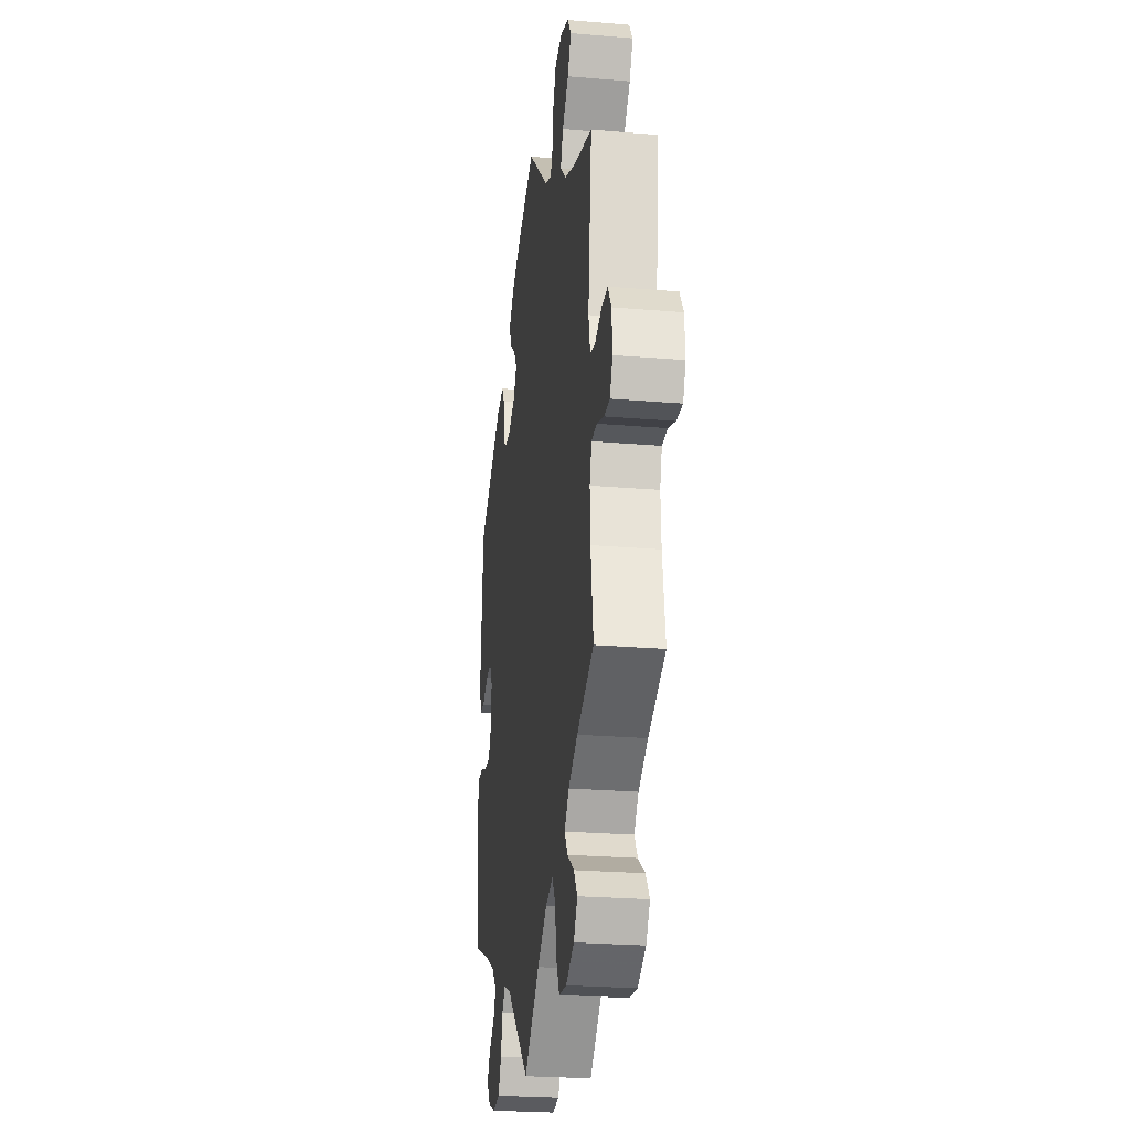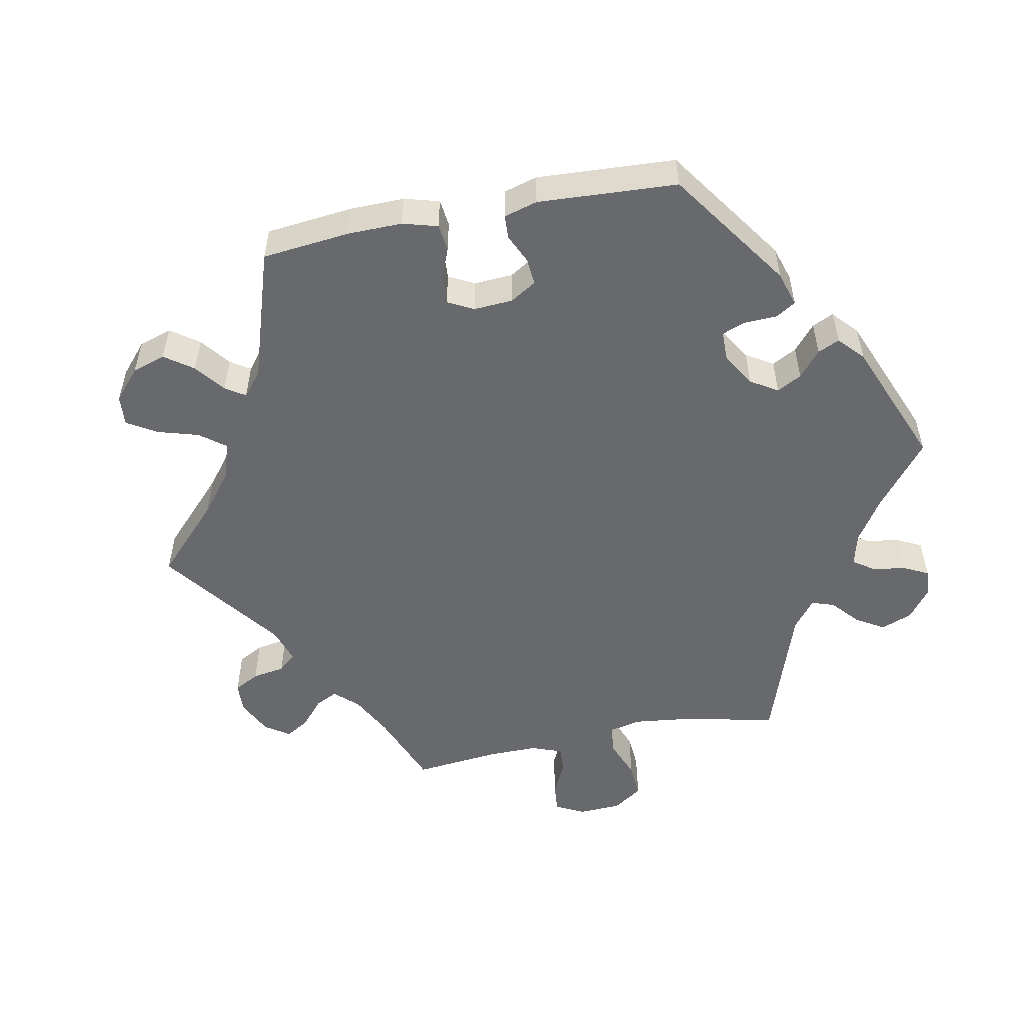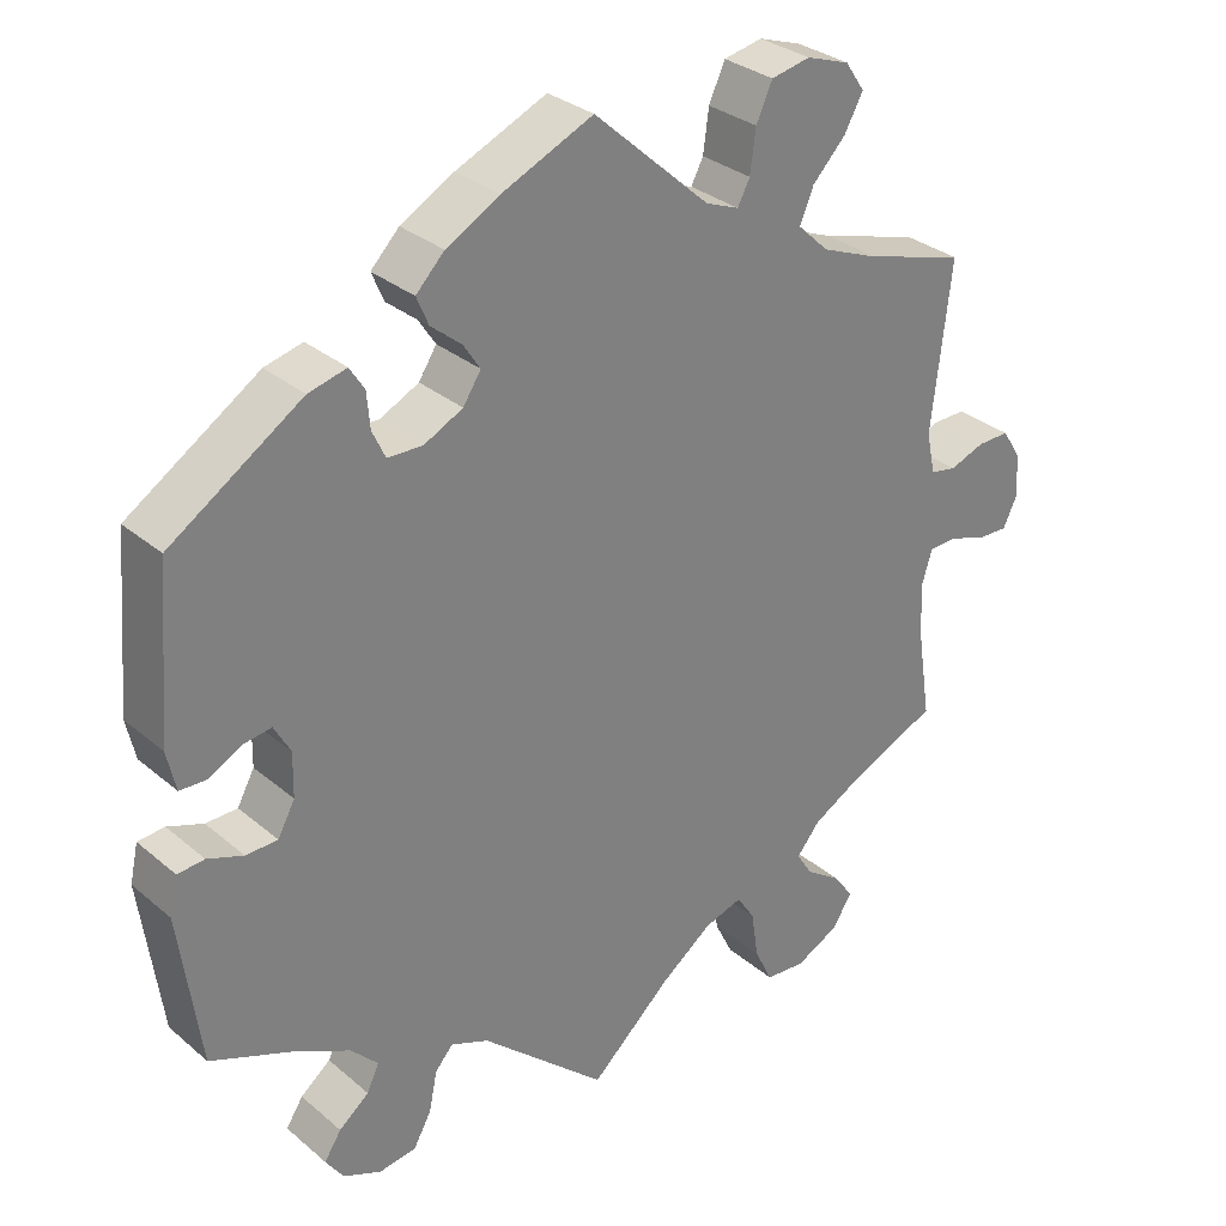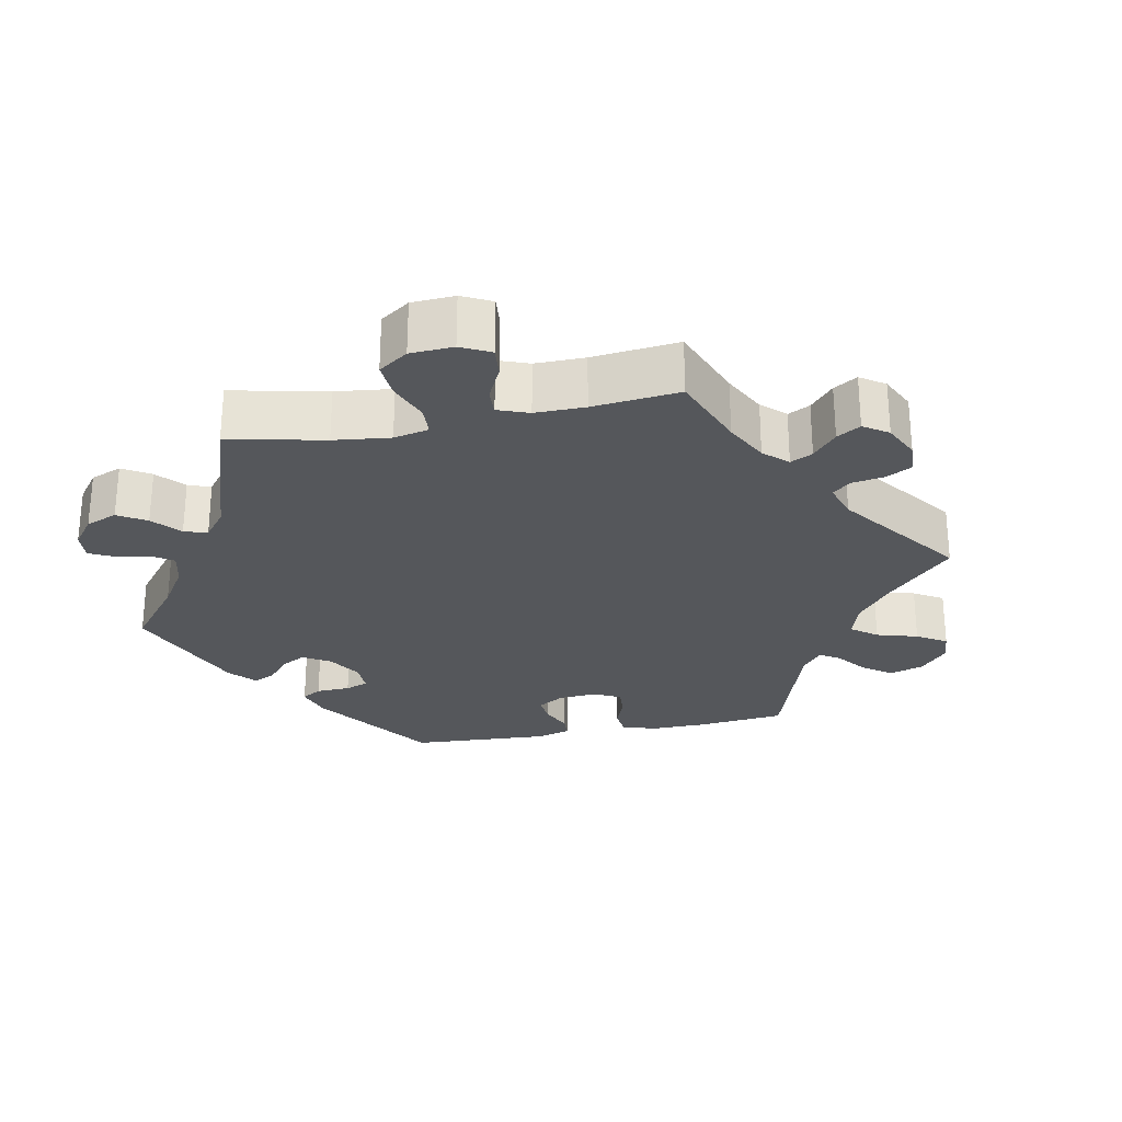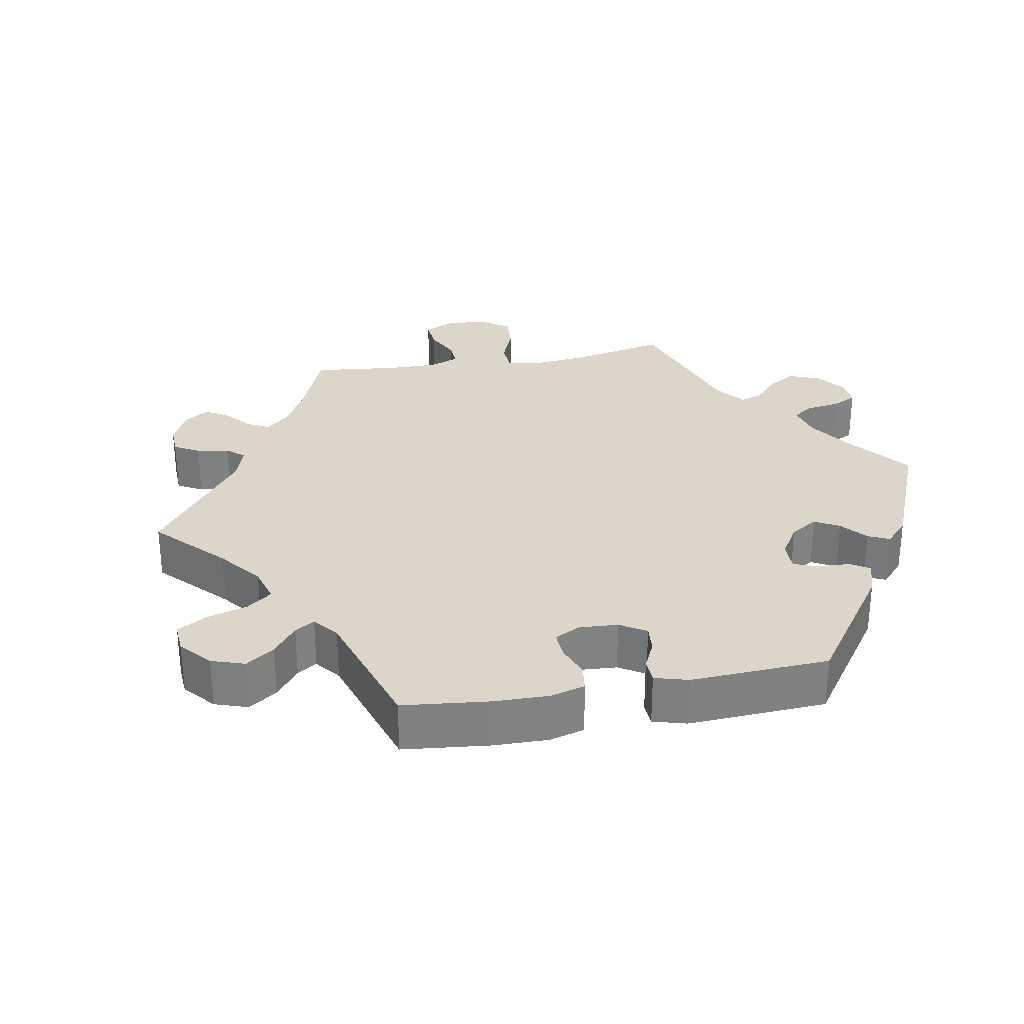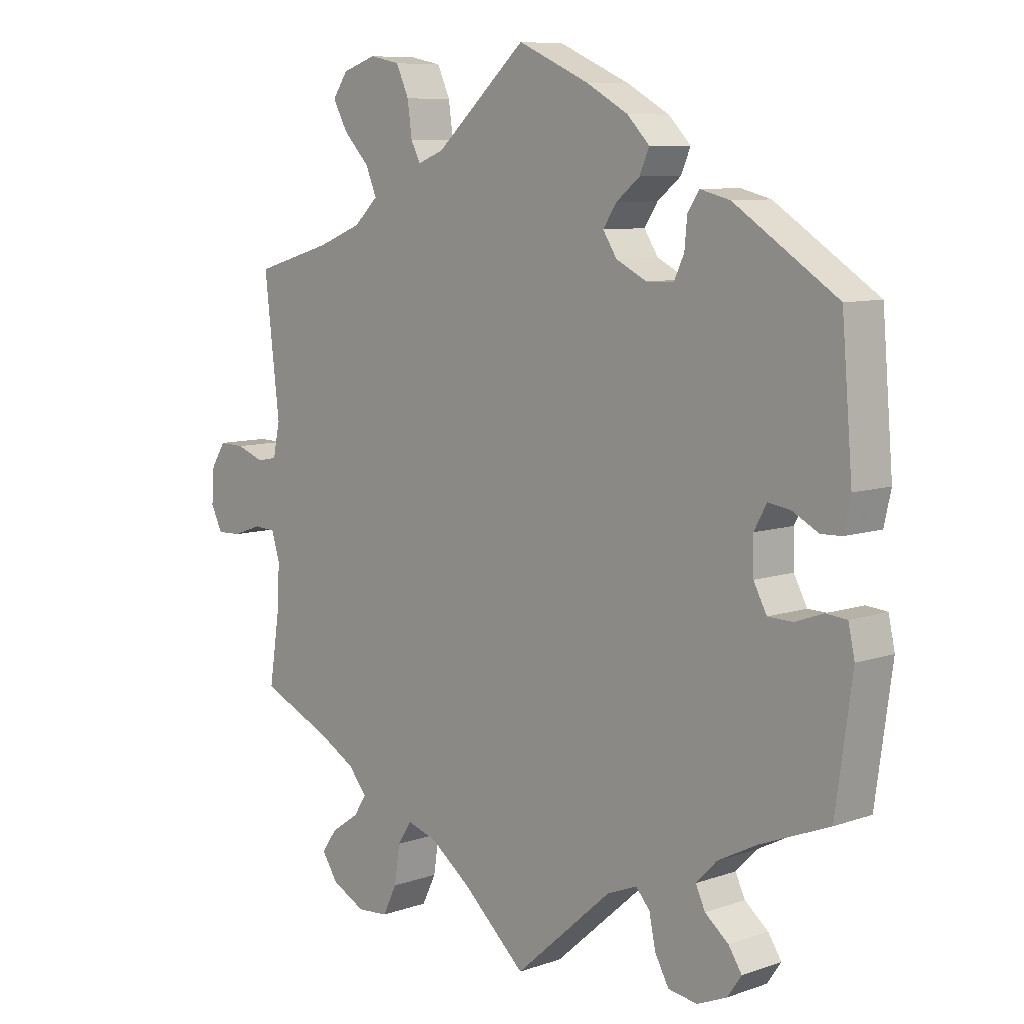
<metadata>
{"format":"obj","ext":"obj","renderer":"f3d","projection":"perspective","resolution":1024,"background":"white","views":[{"elev":-24.6,"azim":-97.9,"up":"+Z"},{"elev":-52.7,"azim":41.2,"up":"+Y"},{"elev":30.8,"azim":140.1,"up":"+Z"},{"elev":-26.9,"azim":-138.8,"up":"+Y"},{"elev":29.8,"azim":19.8,"up":"+Y"},{"elev":8.3,"azim":46.5,"up":"+Z"}]}
</metadata>
<code>
v -0.1 0.07 -0.487
v -0.163 0.07 -0.44
v -0.21 0.07 -0.425
v -0.232 0.07 -0.459
v -0.241 0.07 -0.518
v -0.263 0.07 -0.563
v -0.312 0.07 -0.567
v -0.365 0.07 -0.54
v -0.39 0.07 -0.502
v -0.366 0.07 -0.468
v -0.322 0.07 -0.438
v -0.302 0.07 -0.407
v -0.331 0.07 -0.372
v -0.391 0.07 -0.338
v -0.501 0.07 -0.289
v -0.484 0.07 -0.177
v -0.481 0.07 -0.111
v -0.494 0.07 -0.069
v -0.528 0.07 -0.067
v -0.574 0.07 -0.083
v -0.612 0.07 -0.084
v -0.63 0.07 -0.047
v -0.626 0.07 0.007
v -0.603 0.07 0.043
v -0.563 0.07 0.042
v -0.52 0.07 0.026
v -0.488 0.07 0.032
v -0.477 0.07 0.083
v -0.501 0.07 0.289
v -0.378 0.07 0.325
v -0.308 0.07 0.353
v -0.27 0.07 0.389
v -0.287 0.07 0.43
v -0.328 0.07 0.473
v -0.351 0.07 0.515
v -0.327 0.07 0.55
v -0.274 0.07 0.568
v -0.226 0.07 0.558
v -0.206 0.07 0.514
v -0.199 0.07 0.462
v -0.184 0.07 0.433
v -0.143 0.07 0.449
v 0 0.07 0.578
v 0.112 0.07 0.528
v 0.178 0.07 0.491
v 0.213 0.07 0.455
v 0.198 0.07 0.42
v 0.161 0.07 0.39
v 0.14 0.07 0.358
v 0.162 0.07 0.324
v 0.21 0.07 0.3
v 0.253 0.07 0.301
v 0.269 0.07 0.335
v 0.273 0.07 0.379
v 0.291 0.07 0.407
v 0.338 0.07 0.395
v 0.5 0.07 0.289
v 0.517 0.07 0.085
v 0.506 0.07 0.036
v 0.474 0.07 0.035
v 0.432 0.07 0.057
v 0.398 0.07 0.062
v 0.378 0.07 0.026
v 0.379 0.07 -0.028
v 0.4 0.07 -0.067
v 0.439 0.07 -0.068
v 0.483 0.07 -0.052
v 0.516 0.07 -0.055
v 0.526 0.07 -0.101
v 0.5 0.07 -0.289
v 0.392 0.07 -0.332
v 0.33 0.07 -0.364
v 0.297 0.07 -0.398
v 0.312 0.07 -0.43
v 0.349 0.07 -0.46
v 0.37 0.07 -0.492
v 0.348 0.07 -0.524
v 0.301 0.07 -0.544
v 0.255 0.07 -0.537
v 0.233 0.07 -0.497
v 0.223 0.07 -0.448
v 0.201 0.07 -0.423
v 0.154 0.07 -0.442
v 0 0.07 -0.578
v -0.1 0 -0.487
v -0.163 0 -0.44
v -0.21 0 -0.425
v -0.232 0 -0.459
v -0.241 0 -0.518
v -0.263 0 -0.563
v -0.312 0 -0.567
v -0.365 0 -0.54
v -0.39 0 -0.502
v -0.366 0 -0.468
v -0.322 0 -0.438
v -0.302 0 -0.407
v -0.331 0 -0.372
v -0.391 0 -0.338
v -0.501 0 -0.289
v -0.484 0 -0.177
v -0.481 0 -0.111
v -0.494 0 -0.069
v -0.528 0 -0.067
v -0.574 0 -0.083
v -0.612 0 -0.084
v -0.63 0 -0.047
v -0.626 0 0.007
v -0.603 0 0.043
v -0.563 0 0.042
v -0.52 0 0.026
v -0.488 0 0.032
v -0.477 0 0.083
v -0.501 0 0.289
v -0.378 0 0.325
v -0.308 0 0.353
v -0.27 0 0.389
v -0.287 0 0.43
v -0.328 0 0.473
v -0.351 0 0.515
v -0.327 0 0.55
v -0.274 0 0.568
v -0.226 0 0.558
v -0.206 0 0.514
v -0.199 0 0.462
v -0.184 0 0.433
v -0.143 0 0.449
v 0 0 0.578
v 0.112 0 0.528
v 0.178 0 0.491
v 0.213 0 0.455
v 0.198 0 0.42
v 0.161 0 0.39
v 0.14 0 0.358
v 0.162 0 0.324
v 0.21 0 0.3
v 0.253 0 0.301
v 0.269 0 0.335
v 0.273 0 0.379
v 0.291 0 0.407
v 0.338 0 0.395
v 0.5 0 0.289
v 0.517 0 0.085
v 0.506 0 0.036
v 0.474 0 0.035
v 0.432 0 0.057
v 0.398 0 0.062
v 0.378 0 0.026
v 0.379 0 -0.028
v 0.4 0 -0.067
v 0.439 0 -0.068
v 0.483 0 -0.052
v 0.516 0 -0.055
v 0.526 0 -0.101
v 0.5 0 -0.289
v 0.392 0 -0.332
v 0.33 0 -0.364
v 0.297 0 -0.398
v 0.312 0 -0.43
v 0.349 0 -0.46
v 0.37 0 -0.492
v 0.348 0 -0.524
v 0.301 0 -0.544
v 0.255 0 -0.537
v 0.233 0 -0.497
v 0.223 0 -0.448
v 0.201 0 -0.423
v 0.154 0 -0.442
v 0 0 -0.578
f 83 84 1
f 82 83 1 2
f 78 79 80 81
f 76 77 78 81
f 74 75 76 81
f 73 74 81 82
f 72 73 82 2
f 68 69 70 71
f 66 67 68 71
f 65 66 71 72
f 64 65 72 2
f 58 59 60 61
f 58 61 62
f 57 58 62
f 56 57 62 63
f 53 54 55 56
f 52 53 56 63
f 45 46 47 48
f 45 48 49
f 42 43 44 45
f 41 42 45 49
f 37 38 39 40
f 37 40 41
f 36 37 41
f 33 34 35 36
f 32 33 36 41
f 31 32 41 49
f 28 29 30
f 27 28 30 31
f 23 24 25 26
f 21 22 23 26
f 19 20 21 26
f 18 19 26 27
f 17 18 27 31
f 14 15 16
f 13 14 16 17
f 12 13 17 31
f 8 9 10 11
f 8 11 12
f 7 8 12
f 4 5 6 7
f 3 4 7 12
f 63 64 2 3
f 51 52 63 3
f 50 51 3 12
f 12 31 49 50
f 85 168 167
f 86 85 167 166
f 165 164 163 162
f 165 162 161 160
f 165 160 159 158
f 166 165 158 157
f 86 166 157 156
f 155 154 153 152
f 155 152 151 150
f 156 155 150 149
f 86 156 149 148
f 145 144 143 142
f 146 145 142
f 146 142 141
f 147 146 141 140
f 140 139 138 137
f 147 140 137 136
f 132 131 130 129
f 133 132 129
f 129 128 127 126
f 133 129 126 125
f 124 123 122 121
f 125 124 121
f 125 121 120
f 120 119 118 117
f 125 120 117 116
f 133 125 116 115
f 114 113 112
f 115 114 112 111
f 110 109 108 107
f 110 107 106 105
f 110 105 104 103
f 111 110 103 102
f 115 111 102 101
f 100 99 98
f 101 100 98 97
f 115 101 97 96
f 95 94 93 92
f 96 95 92
f 96 92 91
f 91 90 89 88
f 96 91 88 87
f 87 86 148 147
f 87 147 136 135
f 96 87 135 134
f 134 133 115 96
f 1 85 86 2
f 2 86 87 3
f 3 87 88 4
f 4 88 89 5
f 5 89 90 6
f 6 90 91 7
f 7 91 92 8
f 8 92 93 9
f 9 93 94 10
f 10 94 95 11
f 11 95 96 12
f 12 96 97 13
f 13 97 98 14
f 14 98 99 15
f 15 99 100 16
f 16 100 101 17
f 17 101 102 18
f 18 102 103 19
f 19 103 104 20
f 20 104 105 21
f 21 105 106 22
f 22 106 107 23
f 23 107 108 24
f 24 108 109 25
f 25 109 110 26
f 26 110 111 27
f 27 111 112 28
f 28 112 113 29
f 29 113 114 30
f 30 114 115 31
f 31 115 116 32
f 32 116 117 33
f 33 117 118 34
f 34 118 119 35
f 35 119 120 36
f 36 120 121 37
f 37 121 122 38
f 38 122 123 39
f 39 123 124 40
f 40 124 125 41
f 41 125 126 42
f 42 126 127 43
f 43 127 128 44
f 44 128 129 45
f 45 129 130 46
f 46 130 131 47
f 47 131 132 48
f 48 132 133 49
f 49 133 134 50
f 50 134 135 51
f 51 135 136 52
f 52 136 137 53
f 53 137 138 54
f 54 138 139 55
f 55 139 140 56
f 56 140 141 57
f 57 141 142 58
f 58 142 143 59
f 59 143 144 60
f 60 144 145 61
f 61 145 146 62
f 62 146 147 63
f 63 147 148 64
f 64 148 149 65
f 65 149 150 66
f 66 150 151 67
f 67 151 152 68
f 68 152 153 69
f 69 153 154 70
f 70 154 155 71
f 71 155 156 72
f 72 156 157 73
f 73 157 158 74
f 74 158 159 75
f 75 159 160 76
f 76 160 161 77
f 77 161 162 78
f 78 162 163 79
f 79 163 164 80
f 80 164 165 81
f 81 165 166 82
f 82 166 167 83
f 83 167 168 84
f 84 168 85 1

</code>
